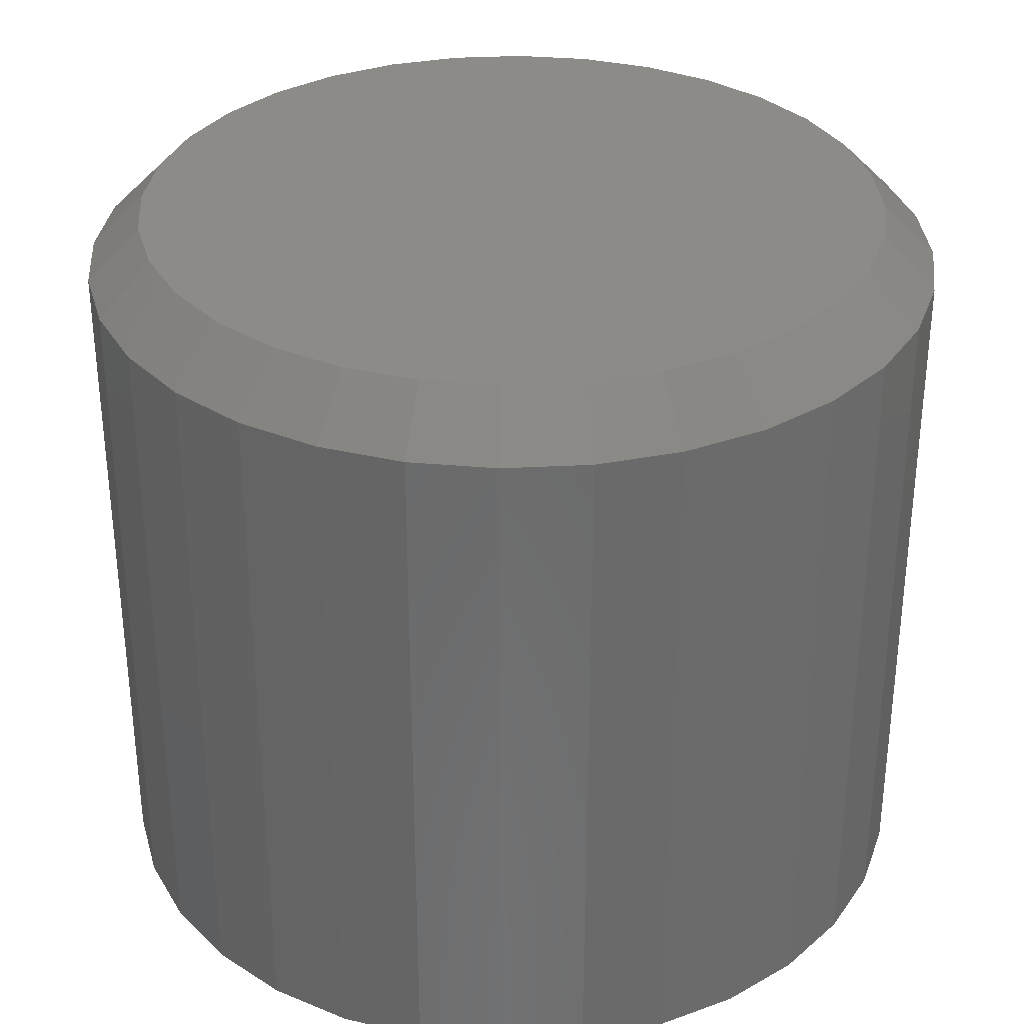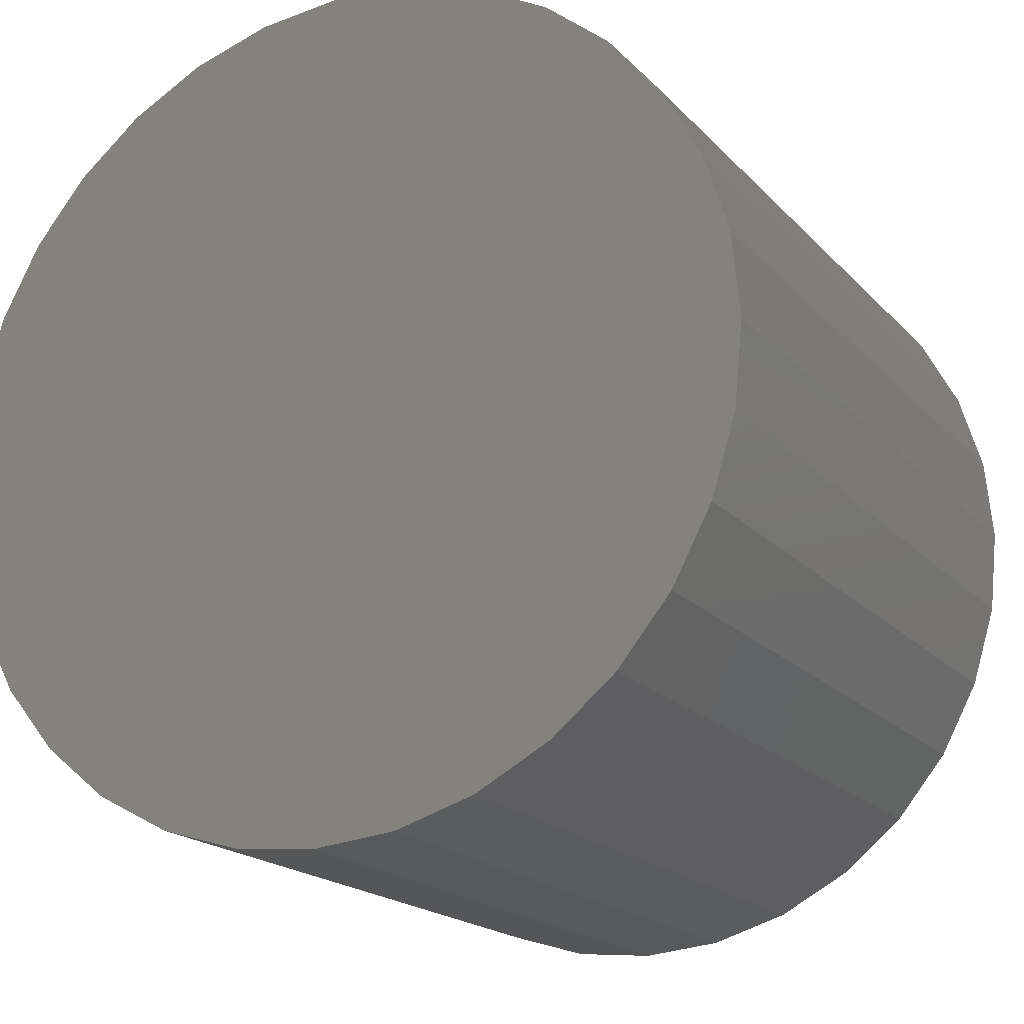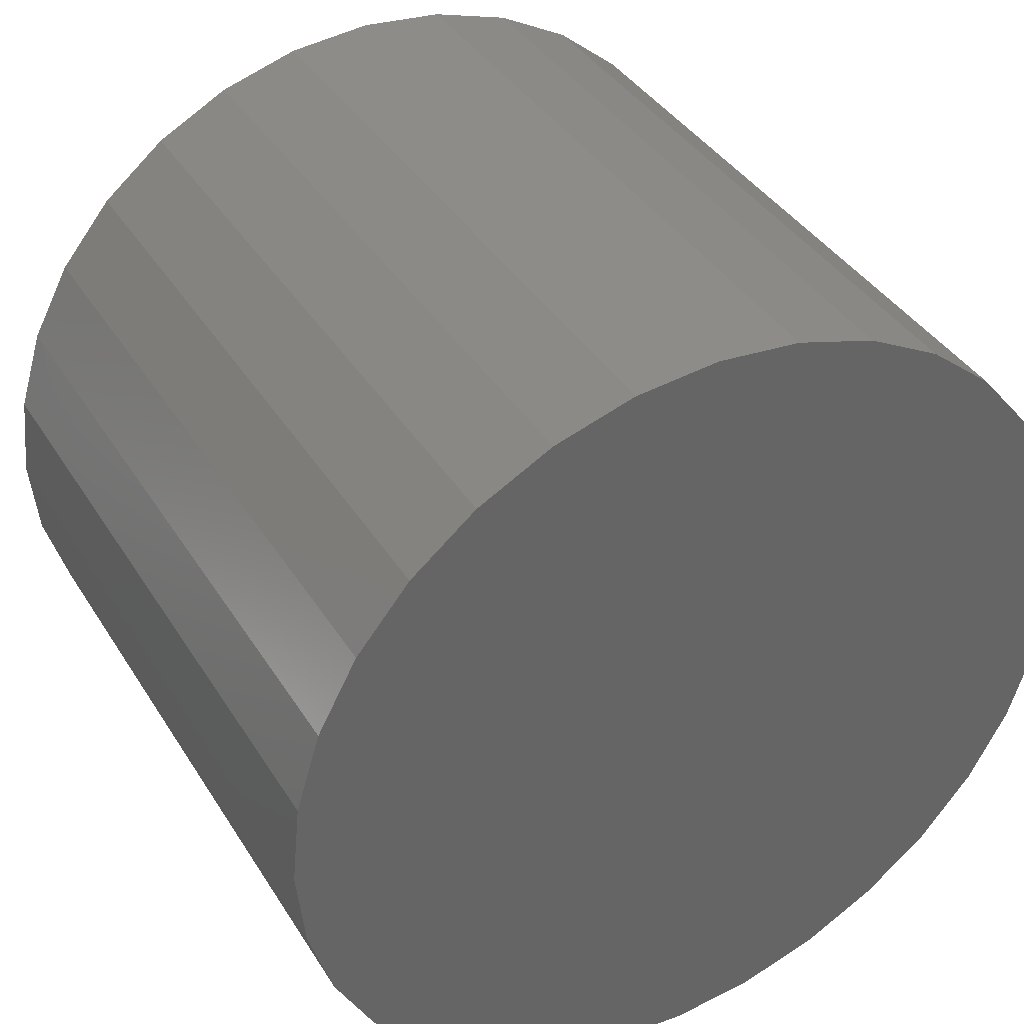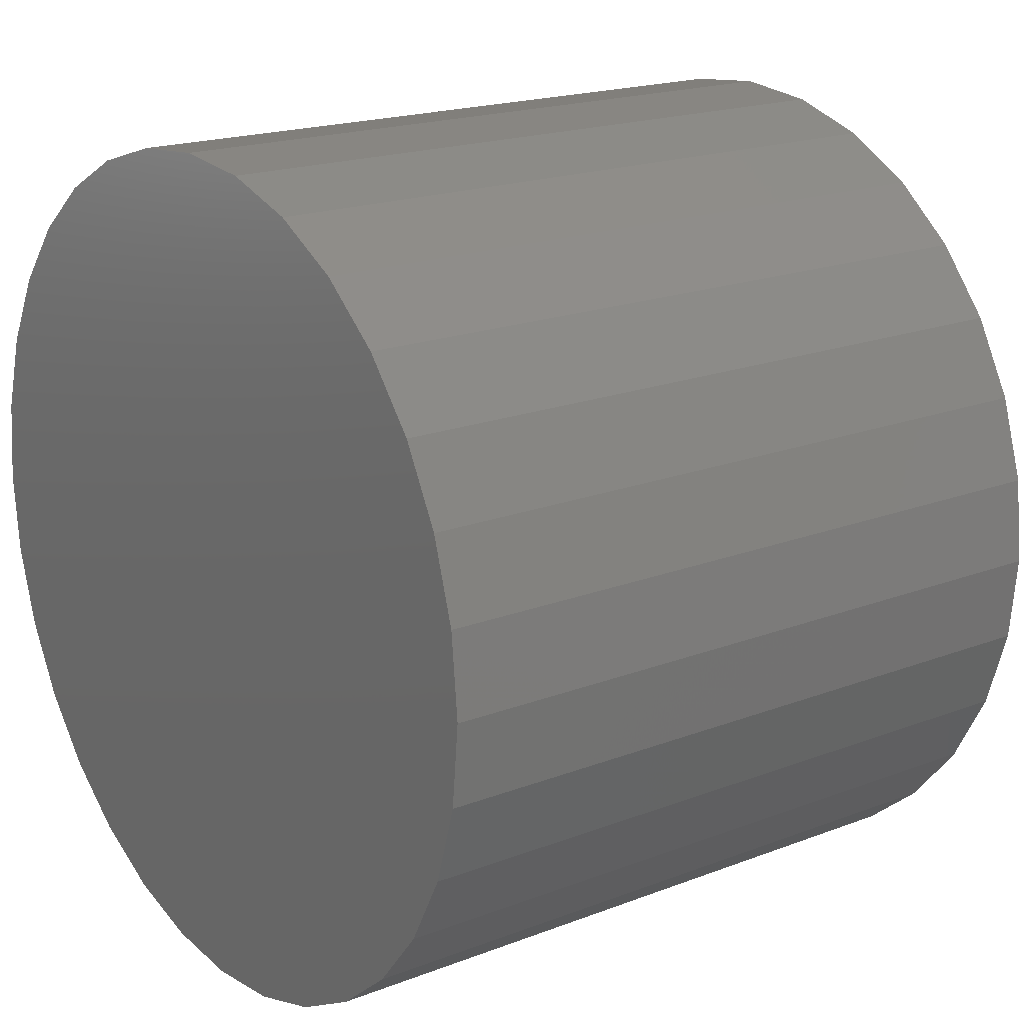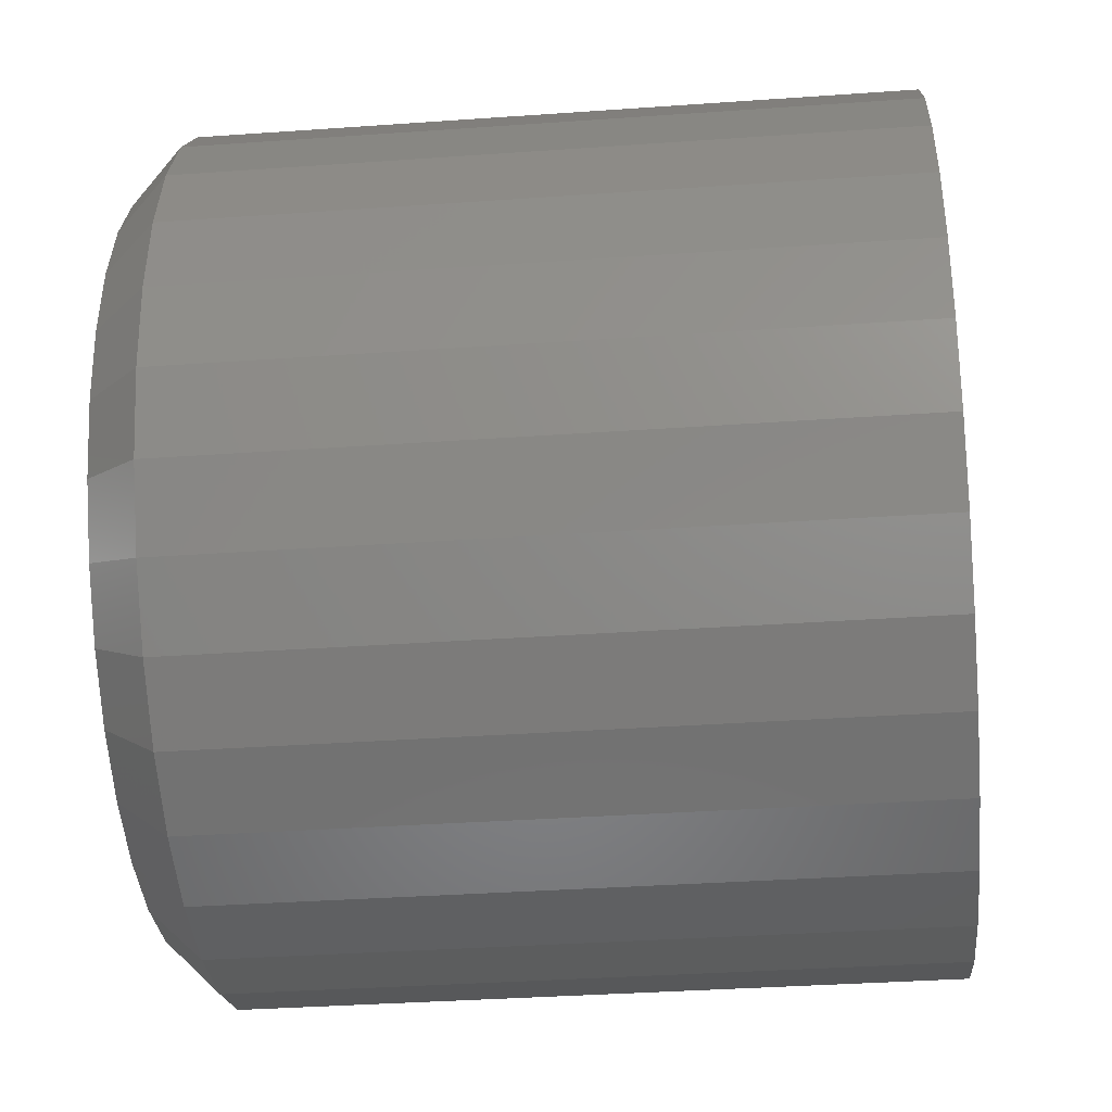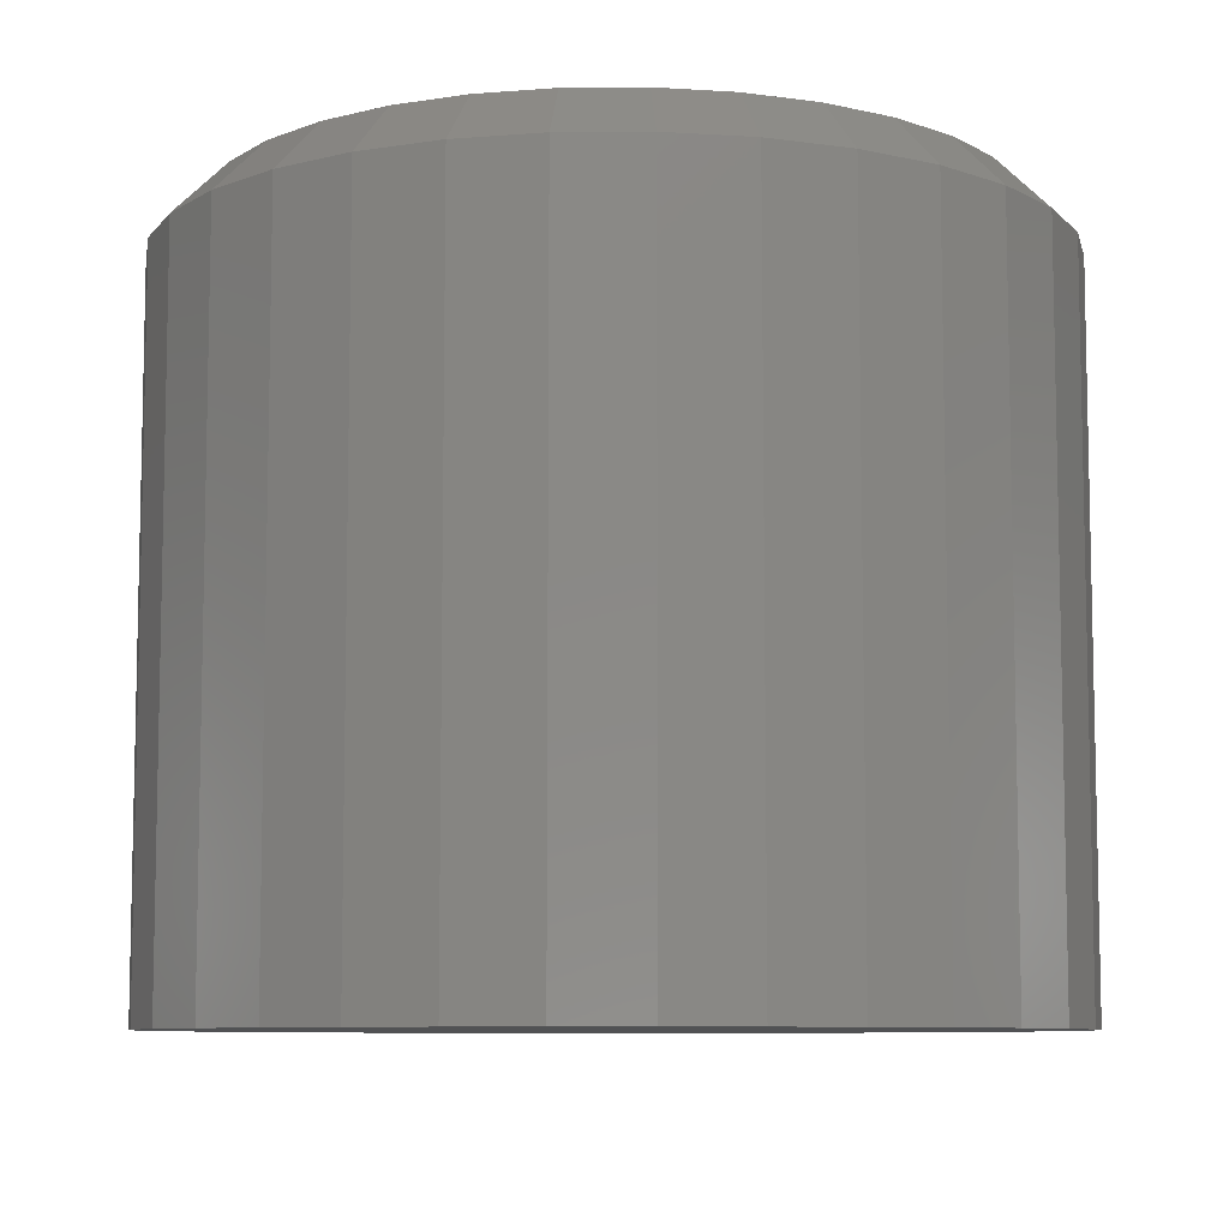
<metadata>
{"format":"stl","ext":"stl","renderer":"f3d","projection":"perspective","resolution":1024,"background":"white","views":[{"elev":32.7,"azim":-178.5,"up":"+Z"},{"elev":-18.6,"azim":-151.7,"up":"+Y"},{"elev":38.6,"azim":151.4,"up":"+Y"},{"elev":18.7,"azim":-126.4,"up":"+Y"},{"elev":-36.0,"azim":95.3,"up":"+Y"},{"elev":-8.2,"azim":-139.4,"up":"+Z"}]}
</metadata>
<code>
# stl→obj: 96 verts, 188 faces
v -0.009468 0.6548 0.1094
v 0.01193 0.6548 0.1094
v 0.001234 0.6558 0.1094
v -0.01976 0.6517 0.1094
v 0.02222 0.6517 0.1094
v -0.02924 0.6466 0.1094
v 0.03171 0.6466 0.1094
v -0.03755 0.6398 0.1094
v 0.04002 0.6398 0.1094
v -0.04437 0.6315 0.1094
v 0.04684 0.6315 0.1094
v -0.04944 0.622 0.1094
v 0.05191 0.622 0.1094
v -0.05256 0.6117 0.1094
v 0.05503 0.6117 0.1094
v 0.05503 0.5903 0.1094
v -0.04944 0.58 0.1094
v 0.05191 0.58 0.1094
v -0.04437 0.5705 0.1094
v 0.04684 0.5705 0.1094
v -0.03755 0.5622 0.1094
v 0.04002 0.5622 0.1094
v -0.02924 0.5554 0.1094
v 0.03171 0.5554 0.1094
v -0.01976 0.5503 0.1094
v 0.02222 0.5503 0.1094
v -0.009468 0.5472 0.1094
v 0.01193 0.5472 0.1094
v 0.001234 0.5461 0.1094
v 0.05609 0.601 0.1094
v -0.05362 0.601 0.1094
v -0.05256 0.5903 0.1094
v 0.0639 0.601 0
v 0.0639 0.601 0.1016
v 0.06269 0.5888 0
v 0.06269 0.5888 0.1016
v 0.05913 0.577 0
v 0.05913 0.577 0.1016
v 0.05334 0.5662 0
v 0.05334 0.5662 0.1016
v 0.04554 0.5567 0
v 0.04554 0.5567 0.1016
v 0.03605 0.5489 0
v 0.03605 0.5489 0.1016
v 0.02521 0.5431 0
v 0.02521 0.5431 0.1016
v 0.01346 0.5395 0
v 0.01346 0.5395 0.1016
v 0.001234 0.5383 0
v 0.001234 0.5383 0.1016
v -0.01099 0.5395 0
v -0.01099 0.5395 0.1016
v -0.02275 0.5431 0
v -0.02275 0.5431 0.1016
v -0.03358 0.5489 0
v -0.03358 0.5489 0.1016
v -0.04308 0.5567 0
v -0.04308 0.5567 0.1016
v -0.05087 0.5662 0
v -0.05087 0.5662 0.1016
v -0.05666 0.577 0
v -0.05666 0.577 0.1016
v -0.06023 0.5888 0
v -0.06023 0.5888 0.1016
v -0.06143 0.601 0
v -0.06143 0.601 0.1016
v -0.06023 0.6132 0
v -0.06023 0.6132 0.1016
v -0.05666 0.625 0
v -0.05666 0.625 0.1016
v -0.05087 0.6358 0
v -0.05087 0.6358 0.1016
v -0.04308 0.6453 0
v -0.04308 0.6453 0.1016
v -0.03358 0.6531 0
v -0.03358 0.6531 0.1016
v -0.02275 0.6589 0
v -0.02275 0.6589 0.1016
v -0.01099 0.6624 0
v -0.01099 0.6624 0.1016
v 0.001234 0.6637 0
v 0.001234 0.6637 0.1016
v 0.01346 0.6624 0
v 0.01346 0.6624 0.1016
v 0.02521 0.6589 0
v 0.02521 0.6589 0.1016
v 0.03605 0.6531 0
v 0.03605 0.6531 0.1016
v 0.04554 0.6453 0
v 0.04554 0.6453 0.1016
v 0.05334 0.6358 0
v 0.05334 0.6358 0.1016
v 0.05913 0.625 0
v 0.05913 0.625 0.1016
v 0.06269 0.6132 0
v 0.06269 0.6132 0.1016
f 1 2 3
f 2 1 4
f 2 4 5
f 5 4 6
f 5 6 7
f 7 6 8
f 7 8 9
f 9 8 10
f 9 10 11
f 11 10 12
f 11 12 13
f 13 12 14
f 13 14 15
f 16 17 18
f 18 17 19
f 18 19 20
f 20 19 21
f 20 21 22
f 22 21 23
f 22 23 24
f 24 23 25
f 24 25 26
f 26 25 27
f 26 27 28
f 28 27 29
f 15 14 30
f 30 14 31
f 30 31 16
f 16 31 32
f 16 32 17
f 33 34 35
f 35 34 36
f 35 36 37
f 37 36 38
f 37 38 39
f 39 38 40
f 39 40 41
f 41 40 42
f 41 42 43
f 43 42 44
f 43 44 45
f 45 44 46
f 45 46 47
f 47 46 48
f 47 48 49
f 49 48 50
f 49 50 51
f 51 50 52
f 51 52 53
f 53 52 54
f 53 54 55
f 55 54 56
f 55 56 57
f 57 56 58
f 57 58 59
f 59 58 60
f 59 60 61
f 61 60 62
f 61 62 63
f 63 62 64
f 63 64 65
f 65 64 66
f 65 66 67
f 67 66 68
f 67 68 69
f 69 68 70
f 69 70 71
f 71 70 72
f 71 72 73
f 73 72 74
f 73 74 75
f 75 74 76
f 75 76 77
f 77 76 78
f 77 78 79
f 79 78 80
f 79 80 81
f 81 80 82
f 81 82 83
f 83 82 84
f 83 84 85
f 85 84 86
f 85 86 87
f 87 86 88
f 87 88 89
f 89 88 90
f 89 90 91
f 91 90 92
f 91 92 93
f 93 92 94
f 93 94 95
f 95 94 96
f 95 96 33
f 33 96 34
f 31 14 66
f 14 68 66
f 34 96 30
f 96 15 30
f 96 94 13
f 15 96 13
f 92 90 11
f 11 94 92
f 13 94 11
f 88 86 5
f 7 88 5
f 7 9 88
f 84 82 2
f 2 86 84
f 5 86 2
f 80 78 4
f 1 80 4
f 1 3 80
f 76 74 6
f 6 78 76
f 4 78 6
f 72 70 12
f 10 72 12
f 10 8 72
f 14 70 68
f 12 70 14
f 9 11 90
f 90 88 9
f 3 2 82
f 82 80 3
f 8 6 74
f 74 72 8
f 30 16 34
f 16 36 34
f 66 64 31
f 64 32 31
f 64 62 17
f 32 64 17
f 60 58 19
f 19 62 60
f 17 62 19
f 56 54 25
f 23 56 25
f 23 21 56
f 52 50 27
f 27 54 52
f 25 54 27
f 48 46 26
f 28 48 26
f 28 29 48
f 44 42 24
f 24 46 44
f 26 46 24
f 40 38 18
f 20 40 18
f 20 22 40
f 16 38 36
f 18 38 16
f 21 19 58
f 58 56 21
f 29 27 50
f 50 48 29
f 22 24 42
f 42 40 22
f 81 83 79
f 77 79 83
f 85 77 83
f 75 77 85
f 87 75 85
f 73 75 87
f 89 73 87
f 71 73 89
f 91 71 89
f 41 57 39
f 55 57 41
f 43 55 41
f 53 55 43
f 45 53 43
f 51 53 45
f 47 51 45
f 49 51 47
f 57 59 39
f 39 59 61
f 39 61 37
f 37 61 63
f 37 63 35
f 35 63 65
f 35 65 33
f 33 65 67
f 33 67 95
f 95 67 69
f 95 69 93
f 93 69 71
f 93 71 91

</code>
